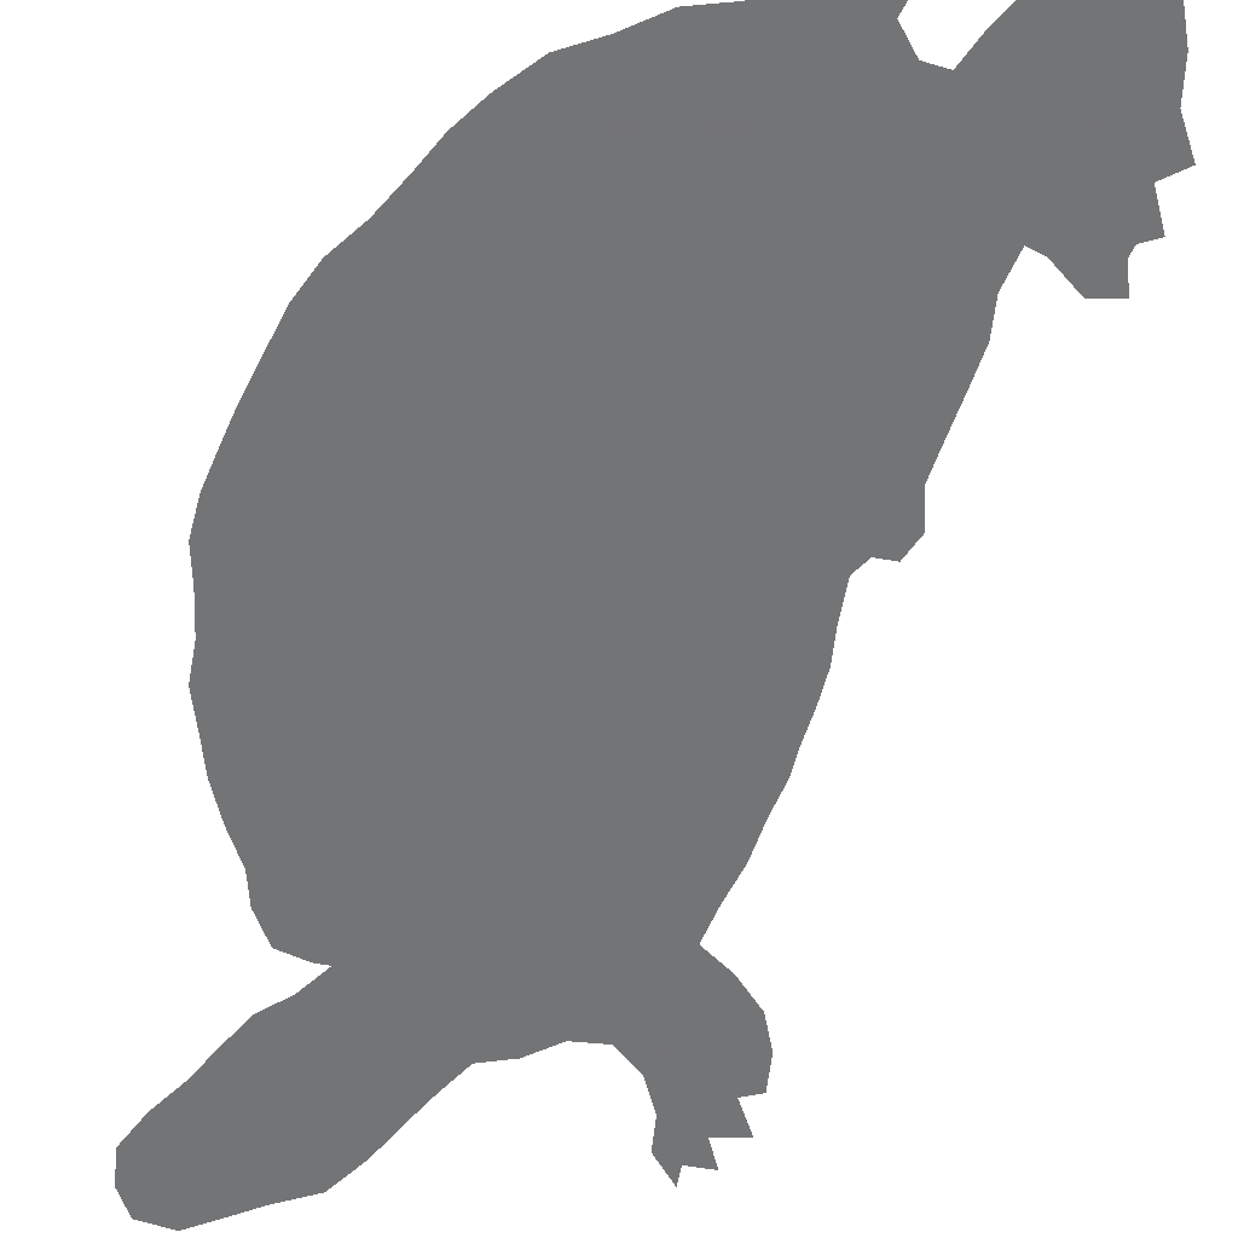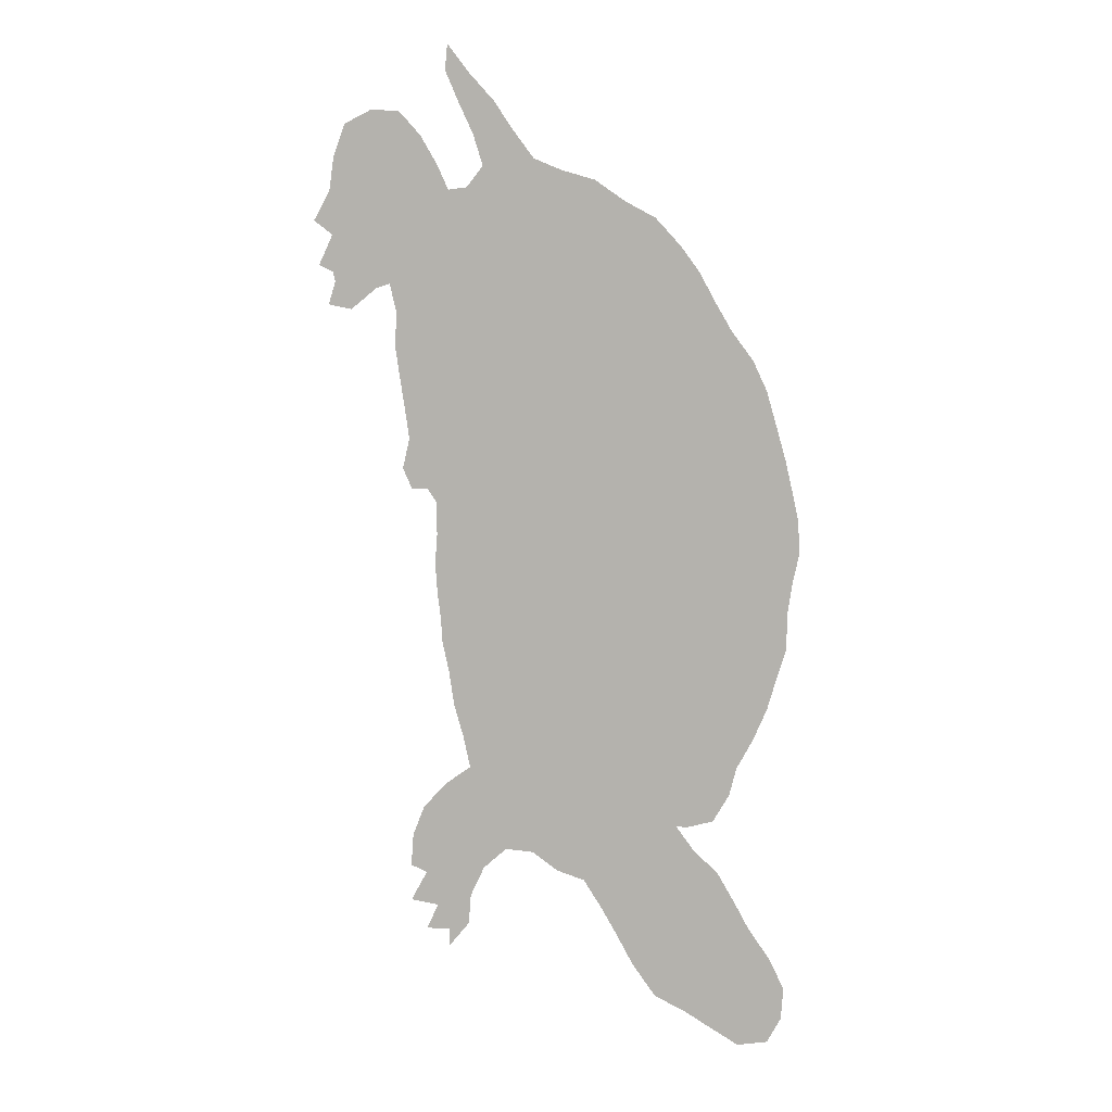
<metadata>
{"format":"obj","ext":"obj","renderer":"f3d","projection":"perspective","resolution":1024,"background":"white","views":[{"elev":-56.2,"azim":169.6,"up":"+Z"},{"elev":8.4,"azim":7.6,"up":"+Y"}]}
</metadata>
<code>
v 0.121 0.461 0
v 0.119 0.4897 0
v 0.1211 0.5187 0
v 0.1213 0.5515 0
v 0.1121 0.5652 0
v 0.09611 0.5652 0
v 0.08696 0.5858 0
v 0.09382 0.6156 0
v 0.08932 0.6471 0
v 0.08415 0.6809 0
v 0.08009 0.7094 0
v 0.08238 0.7391 0
v 0.07551 0.7689 0
v 0.06178 0.7643 0
v 0.03661 0.7437 0
v 0.01373 0.7483 0
v 0.02059 0.7712 0
v 0.01831 0.7803 0
v 0.004577 0.7872 0
v 0.01831 0.8169 0
v 0 0.8307 0
v 0.01602 0.8604 0
v 0.02059 0.8924 0
v 0.03204 0.9245 0
v 0.0595 0.9382 0
v 0.08696 0.9359 0
v 0.1076 0.913 0
v 0.1236 0.8856 0
v 0.135 0.8604 0
v 0.1533 0.8627 0
v 0.1693 0.8833 0
v 0.1602 0.913 0
v 0.1451 0.9458 0
v 0.1327 0.9748 0
v 0.135 1 0
v 0.1556 0.9731 0
v 0.1808 0.9451 0
v 0.1988 0.9181 0
v 0.2197 0.8902 0
v 0.2471 0.8787 0
v 0.2792 0.8696 0
v 0.3089 0.849 0
v 0.3387 0.8329 0
v 0.3638 0.8055 0
v 0.3821 0.7803 0
v 0.3966 0.7533 0
v 0.4142 0.7231 0
v 0.4348 0.6956 0
v 0.4485 0.6659 0
v 0.4587 0.6304 0
v 0.4677 0.5984 0
v 0.4745 0.5685 0
v 0.4805 0.5401 0
v 0.4828 0.508 0
v 0.4765 0.4787 0
v 0.4714 0.4439 0
v 0.4714 0.4119 0
v 0.4614 0.3791 0
v 0.4531 0.3501 0
v 0.4394 0.3181 0
v 0.4233 0.2883 0
v 0.4165 0.2609 0
v 0.4005 0.2334 0
v 0.3753 0.2265 0
v 0.3638 0.2265 0
v 0.3821 0.2014 0
v 0.405 0.1808 0
v 0.4226 0.1506 0
v 0.4371 0.1236 0
v 0.4577 0.09382 0
v 0.4737 0.06178 0
v 0.4714 0.02975 0
v 0.4577 0.004577 0
v 0.4279 0 0
v 0.3996 0.01703 0
v 0.3753 0.03204 0
v 0.3432 0.04806 0
v 0.3204 0.08009 0
v 0.3041 0.1104 0
v 0.2874 0.1395 0
v 0.27 0.1671 0
v 0.2426 0.1762 0
v 0.2174 0.1945 0
v 0.1899 0.1968 0
v 0.1671 0.1762 0
v 0.1533 0.1464 0
v 0.151 0.1167 0
v 0.1304 0.09153 0
v 0.1304 0.1098 0
v 0.1076 0.1098 0
v 0.119 0.135 0
v 0.09153 0.1396 0
v 0.1076 0.1693 0
v 0.09153 0.1762 0
v 0.09382 0.2082 0
v 0.1053 0.238 0
v 0.1281 0.2632 0
v 0.1533 0.2815 0
v 0.1466 0.3128 0
v 0.1373 0.3455 0
v 0.1322 0.3803 0
v 0.1259 0.4096 0
v 0.1243 0.4334 0
v 0.3164 0.8116 0
v 0.1444 0.1965 0
v 0.2719 0.6328 0
v 0.307 0.5526 0
v 0.3394 0.7992 0
v 0.2886 0.358 0
v 0.3114 0.3773 0
v 0.2314 0.4548 0
v 0.4014 0.07895 0
v 0.2573 0.2497 0
v 0.2883 0.2959 0
v 0.3855 0.2593 0
v 0.1875 0.2353 0
v 0.04977 0.9061 0
v 0.07802 0.9116 0
v 0.06859 0.8877 0
v 0.02768 0.8362 0
v 0.07545 0.8624 0
v 0.08049 0.8329 0
v 0.2782 0.5997 0
v 0.259 0.6619 0
v 0.2489 0.693 0
v 0.2068 0.7713 0
v 0.2218 0.7423 0
v 0.2952 0.4115 0
v 0.4451 0.4252 0
v 0.3966 0.04867 0
v 0.2754 0.3261 0
v 0.3849 0.1001 0
v 0.3726 0.1259 0
v 0.3242 0.1888 0
v 0.154 0.2247 0
v 0.3013 0.2052 0
v 0.2716 0.8548 0
v 0.197 0.8764 0
v 0.2189 0.8571 0
v 0.1613 0.9493 0
v 0.173 0.9269 0
v 0.1368 0.1696 0
v 0.1168 0.1907 0
v 0.2482 0.7243 0
v 0.1838 0.7996 0
v 0.09913 0.7106 0
v 0.4442 0.3995 0
v 0.2988 0.4471 0
v 0.4223 0.05904 0
v 0.4441 0.0351 0
v 0.3608 0.1485 0
v 0.3367 0.1634 0
v 0.1368 0.1178 0
v 0.1872 0.9004 0
v 0.1175 0.1523 0
v 0.1365 0.1414 0
v 0.1115 0.8161 0
v 0.05184 0.7882 0
v 0.2969 0.4813 0
v 0.03707 0.7658 0
v 0.03059 0.7998 0
v 0.3578 0.2581 0
v 0.191 0.5798 0
v 0.3882 0.5576 0
v 0.4117 0.1046 0
v 0.3425 0.2807 0
v 0.3409 0.3062 0
v 0.3317 0.2147 0
v 0.3232 0.2607 0
v 0.05122 0.8185 0
v 0.1798 0.27 0
v 0.1538 0.7174 0
v 0.3179 0.7102 0
v 0.2078 0.5295 0
v 0.3866 0.5063 0
v 0.3938 0.4282 0
v 0.3659 0.3284 0
v 0.2986 0.6895 0
v 0.3584 0.1006 0
v 0.2501 0.379 0
v 0.1686 0.8308 0
v 0.1366 0.8358 0
v 0.1841 0.5156 0
v 0.1733 0.6912 0
v 0.1562 0.7788 0
v 0.1002 0.7866 0
v 0.1372 0.7521 0
v 0.3785 0.3974 0
v 0.3672 0.4264 0
v 0.1335 0.2392 0
v 0.3391 0.1277 0
v 0.4034 0.1276 0
v 0.4305 0.5612 0
v 0.07866 0.8028 0
v 0.2795 0.3852 0
v 0.3006 0.1708 0
v 0.3783 0.4789 0
v 0.369 0.649 0
v 0.208 0.5577 0
v 0.3708 0.3636 0
v 0.2077 0.2644 0
v 0.1987 0.2928 0
v 0.2246 0.2407 0
v 0.2456 0.2142 0
v 0.1071 0.8527 0
v 0.05016 0.8481 0
v 0.1795 0.6313 0
v 0.1725 0.6618 0
v 0.09506 0.8846 0
v 0.2736 0.7821 0
v 0.2544 0.8048 0
v 0.388 0.5328 0
v 0.2164 0.3129 0
v 0.2182 0.3393 0
v 0.2186 0.3714 0
v 0.3713 0.06848 0
v 0.2195 0.8006 0
v 0.3782 0.5829 0
v 0.0449 0.8757 0
v 0.3726 0.6136 0
v 0.3913 0.7066 0
v 0.2941 0.7562 0
v 0.2019 0.8279 0
v 0.2094 0.4041 0
v 0.2086 0.435 0
v 0.39 0.1523 0
v 0.3088 0.3156 0
v 0.1631 0.5757 0
v 0.3713 0.1739 0
v 0.2784 0.2277 0
v 0.2084 0.4996 0
v 0.2093 0.4676 0
v 0.1215 0.6949 0
v 0.3177 0.4963 0
v 0.362 0.5273 0
v 0.3556 0.7329 0
v 0.1599 0.5174 0
v 0.3376 0.2391 0
v 0.4549 0.5525 0
v 0.1447 0.4496 0
v 0.4016 0.3144 0
v 0.4221 0.4404 0
v 0.4268 0.4761 0
v 0.4182 0.03205 0
v 0.3122 0.6588 0
v 0.3802 0.6803 0
v 0.3274 0.6841 0
v 0.2582 0.5349 0
v 0.3257 0.6053 0
v 0.4397 0.6116 0
v 0.4256 0.6402 0
v 0.2124 0.2175 0
v 0.2189 0.6469 0
v 0.1416 0.6057 0
v 0.2997 0.7867 0
v 0.2388 0.7755 0
v 0.202 0.6797 0
v 0.2781 0.5621 0
v 0.1929 0.7142 0
v 0.3365 0.5428 0
v 0.4367 0.5312 0
v 0.2547 0.4425 0
v 0.2304 0.5461 0
v 0.3469 0.4134 0
v 0.4148 0.4049 0
v 0.3405 0.6566 0
v 0.3337 0.3303 0
v 0.2437 0.3172 0
v 0.2448 0.3478 0
v 0.4117 0.5426 0
v 0.3147 0.142 0
v 0.4613 0.5262 0
v 0.4236 0.5895 0
v 0.1478 0.8076 0
v 0.3837 0.7302 0
v 0.2578 0.7542 0
v 0.3144 0.2869 0
v 0.2052 0.6279 0
v 0.2747 0.7348 0
v 0.1623 0.7496 0
v 0.2611 0.4102 0
v 0.3449 0.4452 0
v 0.2323 0.5167 0
v 0.2735 0.6825 0
v 0.2566 0.5051 0
v 0.1693 0.2066 0
v 0.1644 0.4931 0
v 0.1953 0.6512 0
v 0.1239 0.2159 0
v 0.166 0.4656 0
v 0.2287 0.6123 0
v 0.2888 0.263 0
v 0.3711 0.2924 0
v 0.4509 0.4781 0
v 0.3081 0.2355 0
v 0.2259 0.6876 0
v 0.1874 0.7416 0
v 0.223 0.5801 0
v 0.2738 0.7083 0
v 0.3523 0.1947 0
v 0.2523 0.5874 0
v 0.1186 0.7287 0
v 0.3459 0.384 0
v 0.4466 0.06679 0
v 0.4073 0.6889 0
v 0.1272 0.7841 0
v 0.347 0.4774 0
v 0.3966 0.6587 0
v 0.3247 0.6344 0
v 0.1649 0.542 0
v 0.2489 0.5622 0
v 0.4016 0.3729 0
v 0.3399 0.3554 0
v 0.3677 0.708 0
v 0.2726 0.1948 0
v 0.1579 0.2523 0
v 0.27 0.832 0
v 0.2889 0.8132 0
v 0.1184 0.6616 0
v 0.3399 0.511 0
v 0.3924 0.344 0
v 0.1929 0.3232 0
v 0.2284 0.2902 0
v 0.162 0.3646 0
v 0.3308 0.5729 0
v 0.4157 0.6147 0
v 0.1455 0.5563 0
v 0.3446 0.7556 0
v 0.3237 0.7736 0
v 0.2366 0.2667 0
v 0.1507 0.4221 0
v 0.1572 0.3949 0
v 0.1668 0.4394 0
v 0.4299 0.0891 0
v 0.2533 0.4735 0
v 0.4055 0.5722 0
v 0.3523 0.5925 0
v 0.3976 0.5996 0
v 0.3238 0.7392 0
v 0.2346 0.8278 0
v 0.1851 0.8546 0
v 0.1805 0.7691 0
v 0.2672 0.3582 0
v 0.1821 0.4161 0
v 0.4034 0.4861 0
v 0.2772 0.4336 0
v 0.3332 0.1004 0
v 0.1417 0.5322 0
v 0.2748 0.4903 0
v 0.1872 0.4822 0
v 0.3485 0.6251 0
v 0.1858 0.5498 0
v 0.3544 0.6808 0
v 0.1699 0.6064 0
v 0.3414 0.71 0
v 0.2218 0.7097 0
v 0.3625 0.4999 0
v 0.4169 0.5106 0
v 0.1728 0.3024 0
v 0.361 0.5588 0
v 0.2979 0.7241 0
v 0.1871 0.384 0
v 0.2335 0.4243 0
v 0.2344 0.3977 0
v 0.1877 0.4504 0
v 0.2317 0.4866 0
v 0.2549 0.614 0
v 0.2002 0.6044 0
v 0.3985 0.2839 0
v 0.261 0.2875 0
v 0.1344 0.5777 0
v 0.2332 0.6671 0
v 0.2879 0.5209 0
v 0.45 0.5015 0
v 0.3087 0.3442 0
v 0.1913 0.3535 0
v 0.3459 0.07774 0
v 0.3232 0.4029 0
v 0.3213 0.4636 0
v 0.3719 0.4528 0
v 0.4212 0.6683 0
v 0.2996 0.6248 0
v 0.1072 0.7588 0
v 0.4318 0.3746 0
v 0.3951 0.6306 0
v 0.2868 0.6574 0
v 0.1133 0.5953 0
v 0.1485 0.6399 0
v 0.244 0.6389 0
v 0.1185 0.6287 0
v 0.1456 0.9689 0
v 0.3165 0.5253 0
v 0.321 0.431 0
v 0.4214 0.3442 0
v 0.1668 0.3347 0
v 0.4487 0.581 0
v 0.1409 0.5039 0
v 0.3028 0.5866 0
v 0.3708 0.7549 0
v 0.3543 0.7785 0
v 0.2471 0.8504 0
v 0.1468 0.6777 0
v 0.4489 0.4551 0
v 0.4005 0.459 0
v 0.1425 0.477 0
v 0.276 0.4616 0
f 72 150 73
f 42 104 43
f 47 305 48
f 62 115 63
f 334 165 112
f 230 292 113
f 267 375 227
f 65 238 168
f 23 117 24
f 20 120 21
f 20 170 120
f 371 327 228
f 392 373 234
f 212 235 175
f 53 272 54
f 52 239 53
f 56 129 57
f 215 180 364
f 358 175 345
f 300 168 134
f 181 182 274
f 30 181 341
f 25 118 26
f 141 37 140
f 219 206 121
f 23 219 117
f 121 209 119
f 85 105 142
f 93 143 94
f 233 319 402
f 81 315 82
f 173 361 178
f 149 244 150
f 134 196 152
f 109 110 195
f 176 380 189
f 167 227 277
f 87 153 88
f 34 33 391
f 31 138 154
f 154 38 141
f 40 137 41
f 91 155 92
f 86 142 156
f 89 153 90
f 87 156 153
f 5 387 6
f 13 186 194
f 10 146 11
f 15 160 16
f 18 161 19
f 14 158 160
f 150 74 73
f 104 108 43
f 105 135 289
f 305 381 48
f 244 75 74
f 305 308 381
f 382 123 398
f 60 394 241
f 284 124 386
f 69 165 334
f 112 216 130
f 203 330 201
f 203 113 330
f 115 162 64
f 63 115 64
f 61 369 62
f 204 113 203
f 117 25 24
f 117 119 118
f 25 117 118
f 120 22 21
f 122 205 121
f 120 206 22
f 206 122 121
f 250 51 50
f 314 221 275
f 252 204 203
f 236 314 275
f 116 201 171
f 10 319 233
f 201 202 171
f 200 303 313
f 321 312 200
f 374 55 54
f 193 270 261
f 54 272 374
f 174 283 263
f 352 183 174
f 129 147 57
f 202 213 322
f 307 380 197
f 111 232 225
f 114 227 131
f 132 179 216
f 192 132 165
f 176 189 188
f 83 252 84
f 84 116 286
f 316 98 97
f 286 135 105
f 135 316 190
f 136 230 315
f 134 136 196
f 230 113 204
f 315 230 204
f 39 139 40
f 138 139 39
f 118 27 26
f 30 341 31
f 140 37 36
f 32 141 33
f 33 141 140
f 209 205 28
f 118 119 209
f 22 206 219
f 219 121 119
f 85 142 86
f 105 289 143
f 142 105 143
f 93 142 143
f 143 95 94
f 276 144 279
f 217 145 126
f 181 145 223
f 126 127 256
f 324 332 101
f 195 281 180
f 174 231 283
f 149 112 130
f 70 304 71
f 150 244 74
f 71 150 72
f 229 300 152
f 226 151 133
f 133 191 179
f 354 163 368
f 229 151 226
f 191 271 79
f 153 89 88
f 140 36 391
f 33 140 391
f 141 38 37
f 154 39 38
f 154 138 39
f 31 154 32
f 32 154 141
f 137 42 41
f 155 93 92
f 142 93 155
f 156 155 91
f 156 142 155
f 153 91 90
f 86 156 87
f 91 153 156
f 387 8 7
f 387 7 6
f 205 182 29
f 205 157 182
f 12 383 13
f 158 194 170
f 170 194 122
f 207 278 288
f 4 327 371
f 207 368 278
f 13 158 14
f 146 12 11
f 160 17 16
f 14 160 15
f 161 20 19
f 158 170 161
f 160 158 18
f 18 158 161
f 160 18 17
f 368 298 291
f 292 277 114
f 108 44 43
f 241 177 293
f 115 293 162
f 136 295 230
f 168 238 295
f 170 122 206
f 295 169 292
f 228 354 254
f 208 288 257
f 257 372 296
f 342 297 126
f 283 285 248
f 152 196 271
f 242 404 176
f 265 129 242
f 277 227 114
f 277 166 167
f 177 313 267
f 196 80 271
f 165 132 112
f 133 179 132
f 195 110 128
f 168 136 134
f 168 295 136
f 181 274 145
f 123 301 258
f 184 257 259
f 127 259 356
f 187 280 185
f 383 187 306
f 10 233 146
f 200 188 303
f 366 111 335
f 130 76 75
f 1 103 240
f 192 226 133
f 396 239 52
f 152 191 151
f 167 267 227
f 66 300 229
f 157 306 274
f 360 235 212
f 13 194 158
f 306 187 185
f 307 197 357
f 266 309 351
f 286 116 135
f 301 298 311
f 258 311 248
f 216 77 76
f 171 359 98
f 116 203 201
f 64 162 65
f 65 162 238
f 264 282 393
f 82 204 83
f 83 204 252
f 205 29 28
f 120 170 206
f 251 326 250
f 40 401 137
f 245 266 247
f 284 386 178
f 254 354 388
f 288 278 253
f 389 291 367
f 355 353 314
f 340 223 217
f 184 208 257
f 190 316 97
f 85 286 105
f 276 127 144
f 317 211 318
f 318 210 255
f 135 116 316
f 252 203 116
f 260 320 235
f 384 147 265
f 188 189 264
f 393 282 379
f 196 136 315
f 323 268 213
f 202 201 323
f 164 212 270
f 268 131 269
f 216 377 77
f 216 179 377
f 112 132 216
f 68 192 69
f 192 133 132
f 214 376 322
f 315 204 82
f 217 223 145
f 338 336 273
f 220 337 218
f 338 273 326
f 260 107 392
f 255 222 329
f 339 236 328
f 369 293 115
f 139 340 401
f 340 217 211
f 341 181 223
f 138 341 139
f 146 233 302
f 383 302 187
f 185 342 145
f 274 185 145
f 169 277 292
f 330 113 370
f 269 131 343
f 344 333 331
f 332 362 344
f 403 242 129
f 346 262 281
f 67 226 68
f 68 226 192
f 377 347 78
f 179 191 347
f 133 151 191
f 196 315 81
f 66 229 67
f 67 229 226
f 229 152 151
f 152 271 191
f 182 30 29
f 122 157 205
f 186 157 194
f 161 170 20
f 194 157 122
f 183 350 231
f 4 348 327
f 349 335 406
f 290 350 287
f 246 305 221
f 358 243 374
f 190 96 289
f 390 388 319
f 309 382 249
f 139 223 340
f 196 81 80
f 309 249 351
f 174 263 199
f 245 247 178
f 352 199 163
f 228 310 352
f 149 334 112
f 241 321 177
f 198 220 385
f 65 168 300
f 385 251 308
f 207 288 208
f 388 354 207
f 202 322 359
f 211 256 210
f 144 127 356
f 357 197 175
f 320 307 357
f 360 212 164
f 212 175 358
f 239 193 261
f 130 216 76
f 263 248 311
f 237 183 310
f 245 309 266
f 200 313 177
f 198 246 353
f 268 269 214
f 98 359 99
f 307 282 380
f 177 267 167
f 111 262 335
f 337 360 218
f 186 306 157
f 298 263 311
f 182 157 274
f 210 276 222
f 279 299 361
f 222 279 361
f 217 256 211
f 280 342 185
f 215 224 362
f 364 363 224
f 364 281 363
f 242 176 265
f 130 244 149
f 232 365 225
f 4 371 5
f 84 286 85
f 288 253 257
f 232 111 366
f 190 97 96
f 389 367 106
f 291 301 367
f 368 163 298
f 238 169 295
f 188 264 303
f 61 241 369
f 293 167 166
f 162 293 166
f 292 114 370
f 5 371 387
f 296 372 125
f 257 253 372
f 183 231 174
f 107 260 325
f 280 172 297
f 280 187 172
f 298 301 291
f 254 388 390
f 361 299 178
f 248 285 373
f 253 291 389
f 147 129 265
f 227 375 131
f 267 313 375
f 271 80 79
f 258 107 398
f 289 96 95
f 300 134 152
f 301 311 258
f 297 259 127
f 126 297 127
f 259 257 356
f 172 184 259
f 376 324 395
f 233 172 302
f 302 172 187
f 304 149 150
f 377 78 77
f 378 128 110
f 335 262 406
f 379 148 393
f 307 379 282
f 404 380 176
f 343 195 180
f 306 185 274
f 159 379 234
f 217 126 256
f 308 251 381
f 198 385 308
f 22 219 23
f 314 246 221
f 353 266 198
f 118 209 27
f 106 123 382
f 198 266 351
f 209 28 27
f 3 348 4
f 352 174 199
f 258 373 107
f 383 186 13
f 163 199 298
f 58 147 384
f 384 265 312
f 312 188 200
f 316 171 98
f 375 110 109
f 313 303 110
f 304 334 149
f 121 205 209
f 162 166 169
f 251 50 49
f 251 385 326
f 65 300 66
f 106 386 124
f 386 245 178
f 387 254 390
f 389 106 124
f 253 278 291
f 278 368 291
f 221 47 275
f 173 247 355
f 299 284 178
f 8 387 390
f 219 119 117
f 210 256 276
f 104 318 255
f 394 321 241
f 318 211 210
f 34 391 35
f 388 208 402
f 252 116 84
f 175 197 345
f 392 234 320
f 260 392 320
f 307 320 234
f 265 176 188
f 393 148 128
f 264 189 282
f 59 394 60
f 59 384 394
f 321 200 177
f 343 131 109
f 359 395 99
f 322 376 395
f 213 214 322
f 370 131 268
f 202 323 213
f 324 101 100
f 214 215 376
f 214 213 268
f 60 241 61
f 293 177 167
f 396 52 51
f 218 164 336
f 3 397 348
f 261 374 272
f 326 273 250
f 31 341 138
f 144 299 279
f 399 275 46
f 104 255 329
f 255 210 222
f 327 310 228
f 400 399 45
f 328 236 399
f 329 339 328
f 44 108 400
f 400 329 328
f 329 222 339
f 369 115 62
f 139 401 40
f 146 302 12
f 195 128 281
f 166 277 169
f 30 182 181
f 330 323 201
f 374 294 55
f 331 103 102
f 332 344 331
f 101 332 102
f 172 402 184
f 344 362 224
f 69 334 70
f 243 404 242
f 290 240 333
f 244 130 75
f 125 124 284
f 281 262 363
f 2 397 3
f 238 162 169
f 285 366 335
f 1 240 405
f 405 290 287
f 70 334 304
f 349 406 159
f 246 308 305
f 190 289 135
f 143 289 95
f 192 165 69
f 336 193 273
f 336 164 270
f 337 325 360
f 249 325 337
f 272 239 261
f 218 336 338
f 220 218 338
f 249 398 325
f 249 337 351
f 275 47 46
f 221 305 47
f 173 355 339
f 340 211 317
f 341 223 139
f 383 12 302
f 186 383 306
f 342 126 145
f 280 297 342
f 269 343 180
f 343 109 195
f 225 365 344
f 224 225 344
f 197 404 345
f 243 358 345
f 243 242 403
f 290 333 365
f 290 365 350
f 363 111 225
f 148 406 346
f 148 346 128
f 347 79 78
f 347 191 79
f 287 350 183
f 237 287 183
f 348 310 327
f 348 237 310
f 285 335 349
f 373 349 159
f 350 232 231
f 233 402 172
f 197 380 404
f 220 198 351
f 246 198 308
f 310 183 352
f 163 228 352
f 256 127 276
f 354 368 207
f 178 247 173
f 339 355 236
f 236 355 314
f 355 247 353
f 144 356 125
f 235 357 175
f 260 235 360
f 325 260 360
f 212 358 270
f 261 358 374
f 53 239 272
f 359 322 395
f 171 202 359
f 269 215 214
f 55 294 403
f 360 164 218
f 314 353 246
f 276 279 222
f 9 390 319
f 222 361 339
f 339 361 173
f 376 362 324
f 324 362 332
f 363 225 224
f 180 281 364
f 224 215 364
f 258 248 373
f 231 366 283
f 365 333 344
f 295 292 230
f 232 366 231
f 285 283 366
f 367 123 106
f 367 301 123
f 369 241 293
f 292 370 113
f 330 370 323
f 387 371 254
f 371 228 254
f 354 228 163
f 372 124 125
f 372 253 389
f 208 388 207
f 356 257 296
f 373 159 234
f 373 285 349
f 248 263 283
f 56 403 129
f 375 109 131
f 375 313 110
f 356 296 125
f 172 259 297
f 376 215 362
f 377 179 347
f 264 393 378
f 303 264 378
f 110 303 378
f 406 148 159
f 406 262 346
f 159 148 379
f 307 234 379
f 380 282 189
f 333 240 331
f 147 58 57
f 381 49 48
f 247 266 353
f 386 382 245
f 245 382 309
f 144 125 299
f 298 199 263
f 58 384 59
f 394 384 312
f 116 171 316
f 71 304 150
f 381 251 49
f 251 250 50
f 385 338 326
f 351 337 220
f 106 382 386
f 395 324 100
f 372 389 124
f 299 125 284
f 8 390 9
f 137 317 42
f 42 317 318
f 370 114 131
f 42 318 104
f 374 243 294
f 9 319 10
f 391 36 35
f 193 336 270
f 107 373 392
f 258 398 123
f 357 235 320
f 312 265 188
f 378 393 128
f 294 243 403
f 394 312 321
f 319 388 402
f 395 100 99
f 323 370 268
f 270 358 261
f 215 269 180
f 193 239 396
f 273 193 396
f 250 273 396
f 397 237 348
f 397 287 237
f 398 107 325
f 250 396 51
f 385 220 338
f 249 382 398
f 108 329 400
f 108 104 329
f 399 46 45
f 399 236 275
f 44 400 45
f 399 400 328
f 401 317 137
f 401 340 317
f 331 240 103
f 332 331 102
f 402 208 184
f 403 56 55
f 345 404 243
f 290 405 240
f 128 346 281
f 363 262 111
f 397 405 287
f 1 405 2
f 2 405 397
f 350 365 232

</code>
